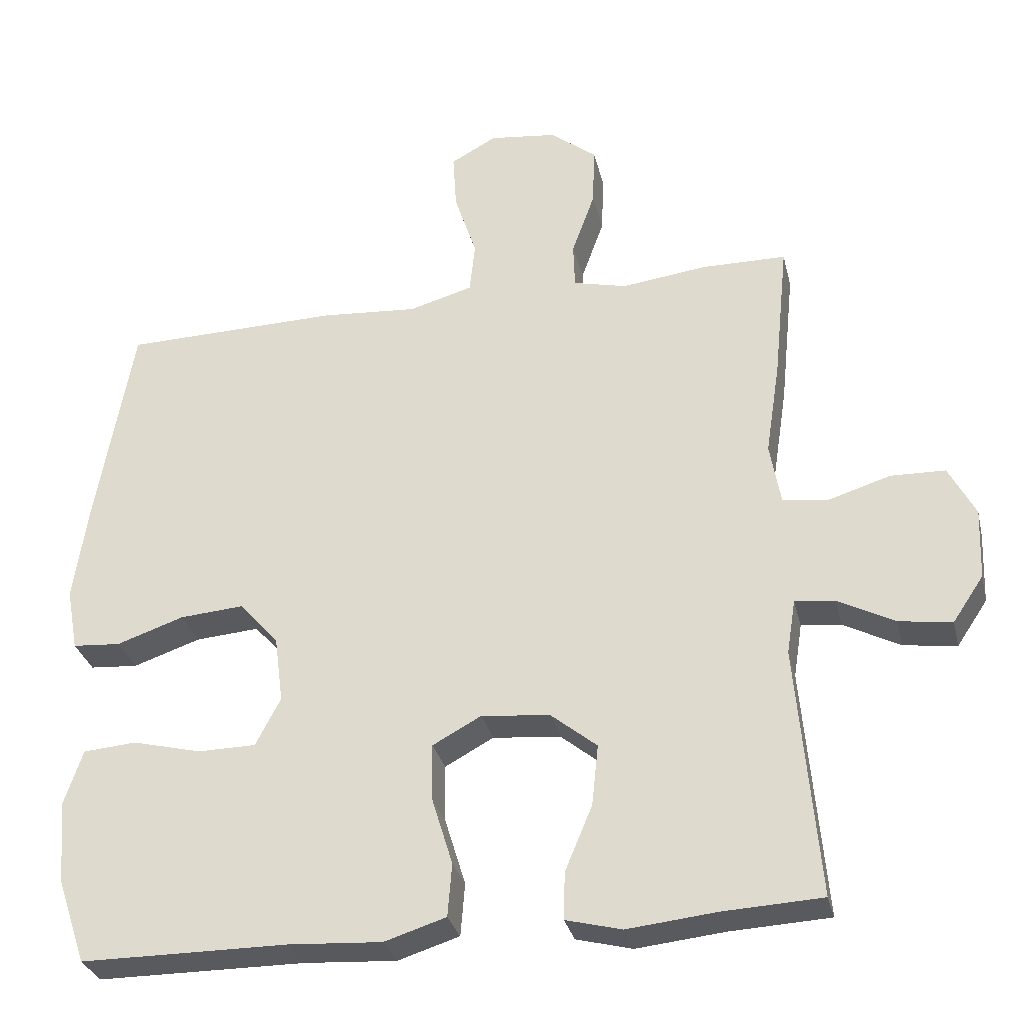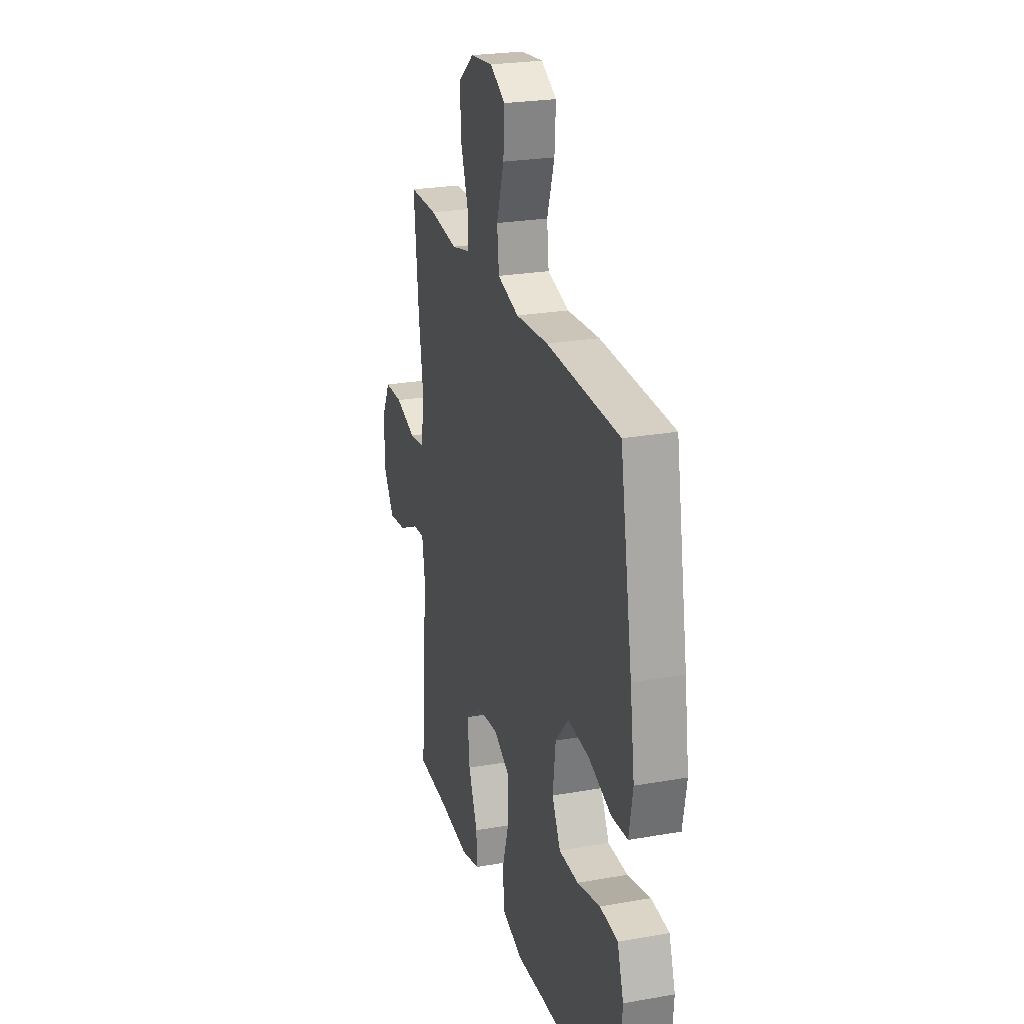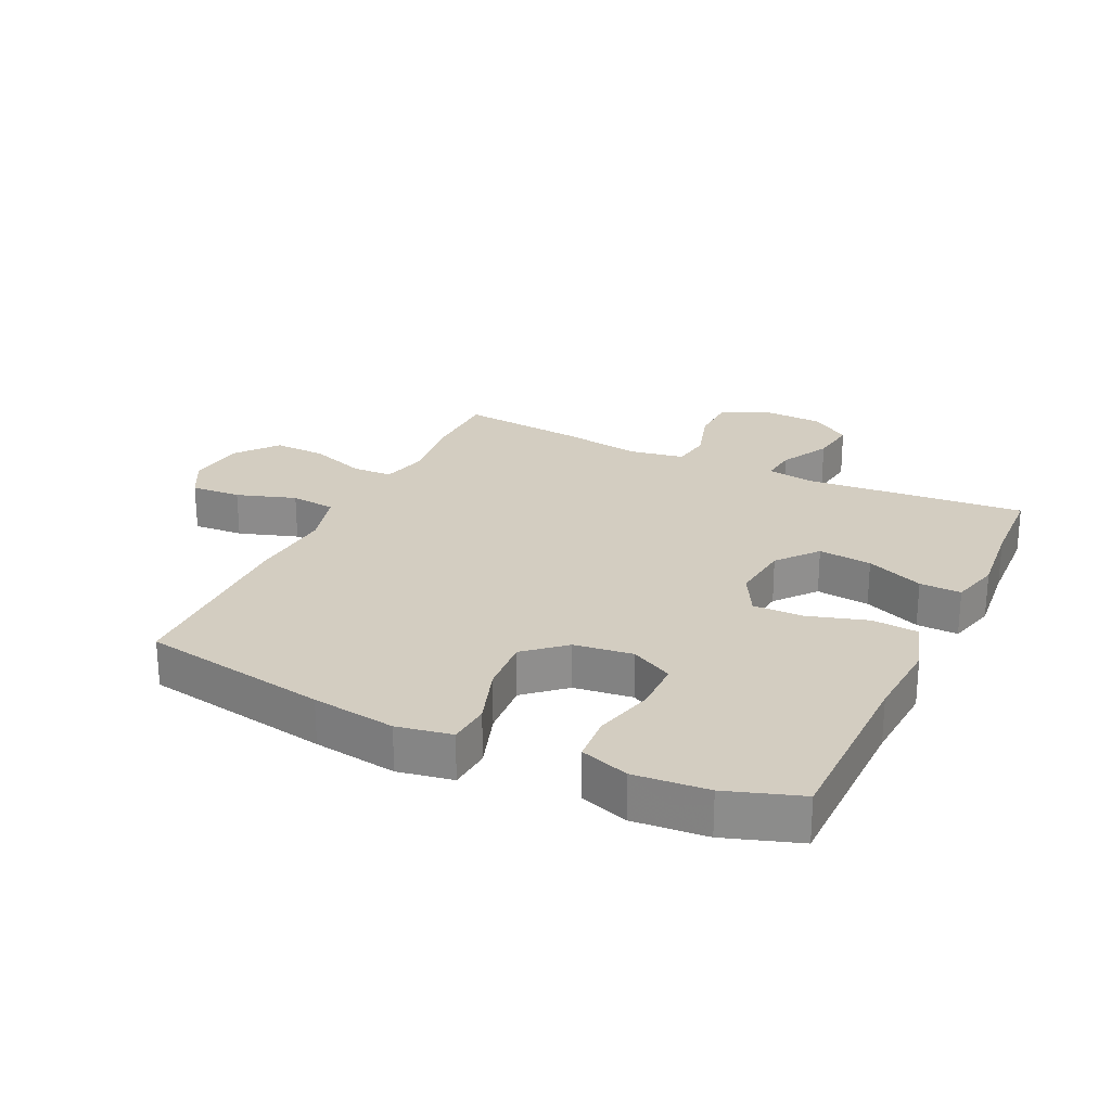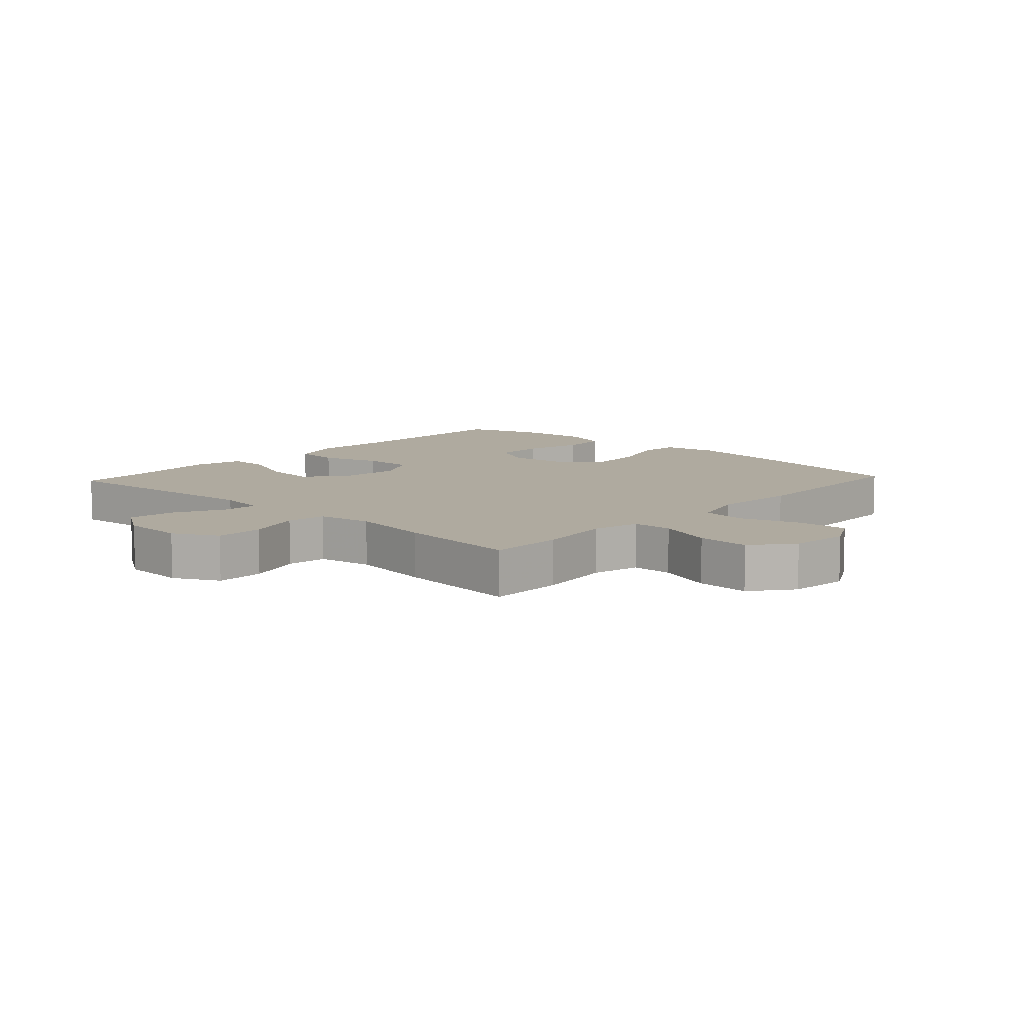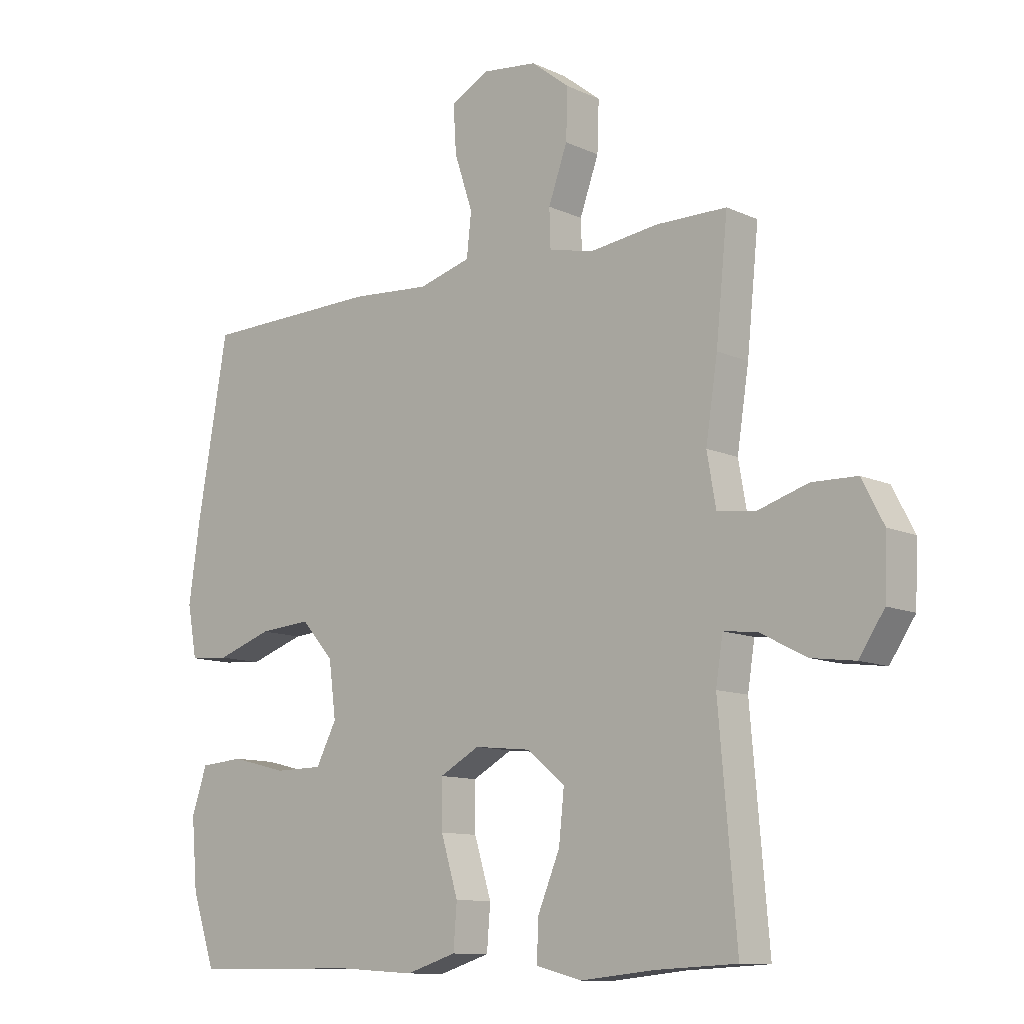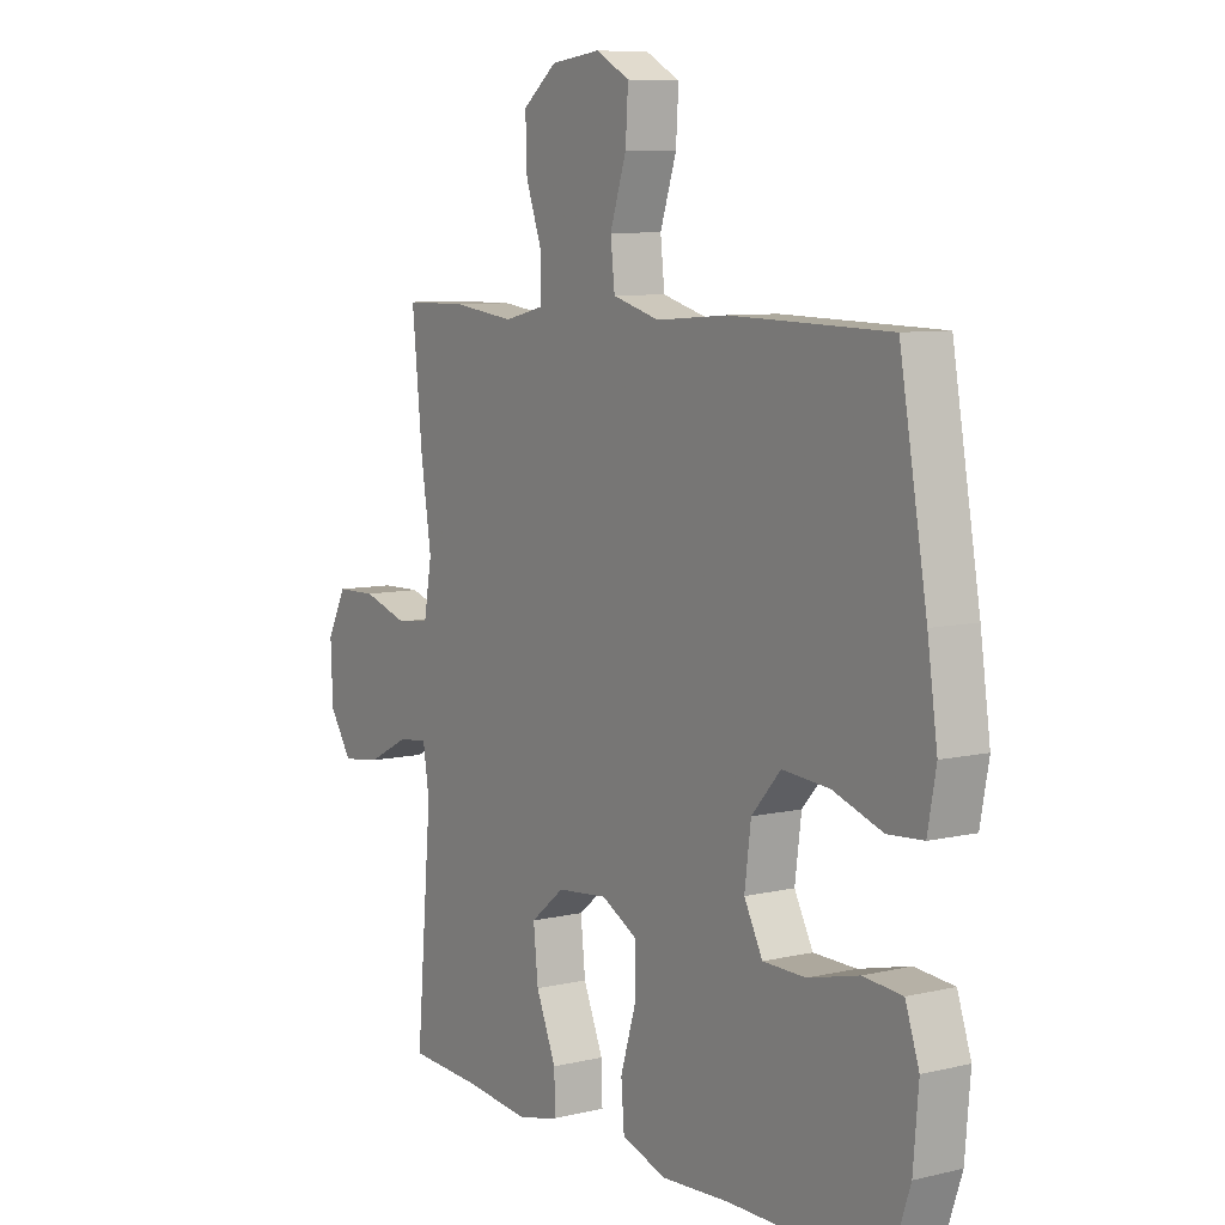
<metadata>
{"format":"obj","ext":"obj","renderer":"f3d","projection":"perspective","resolution":1024,"background":"white","views":[{"elev":-30.8,"azim":-166.9,"up":"+Z"},{"elev":24.8,"azim":73.9,"up":"+Z"},{"elev":24.8,"azim":115.6,"up":"+Y"},{"elev":9.5,"azim":-47.3,"up":"+Y"},{"elev":-10.9,"azim":-138.4,"up":"+Z"},{"elev":8.0,"azim":56.7,"up":"+Z"}]}
</metadata>
<code>
v -0.5 0.07 0.5
v -0.381 0.07 0.501
v -0.263 0.07 0.486
v -0.188 0.07 0.504
v -0.186 0.07 0.568
v -0.218 0.07 0.657
v -0.221 0.07 0.741
v -0.156 0.07 0.792
v -0.062 0.07 0.803
v 0.002 0.07 0.768
v -0.003 0.07 0.688
v -0.034 0.07 0.594
v -0.026 0.07 0.522
v 0.063 0.07 0.497
v 0.198 0.07 0.507
v 0.5 0.07 0.5
v 0.552 0.07 0.203
v 0.571 0.07 0.07
v 0.555 0.07 -0.017
v 0.488 0.07 -0.022
v 0.394 0.07 0.01
v 0.305 0.07 0.017
v 0.25 0.07 -0.045
v 0.238 0.07 -0.138
v 0.273 0.07 -0.205
v 0.354 0.07 -0.206
v 0.45 0.07 -0.182
v 0.524 0.07 -0.188
v 0.55 0.07 -0.265
v 0.54 0.07 -0.382
v 0.5 0.07 -0.5
v 0.211 0.07 -0.501
v 0.081 0.07 -0.509
v -0.005 0.07 -0.482
v -0.011 0.07 -0.408
v 0.018 0.07 -0.313
v 0.019 0.07 -0.233
v -0.049 0.07 -0.196
v -0.145 0.07 -0.206
v -0.209 0.07 -0.258
v -0.2 0.07 -0.343
v -0.162 0.07 -0.434
v -0.16 0.07 -0.5
v -0.238 0.07 -0.52
v -0.362 0.07 -0.507
v -0.5 0.07 -0.5
v -0.47 0.07 -0.149
v -0.482 0.07 -0.073
v -0.538 0.07 -0.079
v -0.617 0.07 -0.12
v -0.691 0.07 -0.13
v -0.734 0.07 -0.066
v -0.738 0.07 0.033
v -0.701 0.07 0.104
v -0.625 0.07 0.106
v -0.538 0.07 0.079
v -0.475 0.07 0.088
v -0.46 0.07 0.174
v -0.48 0.07 0.304
v -0.5 0 0.5
v -0.381 0 0.501
v -0.263 0 0.486
v -0.188 0 0.504
v -0.186 0 0.568
v -0.218 0 0.657
v -0.221 0 0.741
v -0.156 0 0.792
v -0.062 0 0.803
v 0.002 0 0.768
v -0.003 0 0.688
v -0.034 0 0.594
v -0.026 0 0.522
v 0.063 0 0.497
v 0.198 0 0.507
v 0.5 0 0.5
v 0.552 0 0.203
v 0.571 0 0.07
v 0.555 0 -0.017
v 0.488 0 -0.022
v 0.394 0 0.01
v 0.305 0 0.017
v 0.25 0 -0.045
v 0.238 0 -0.138
v 0.273 0 -0.205
v 0.354 0 -0.206
v 0.45 0 -0.182
v 0.524 0 -0.188
v 0.55 0 -0.265
v 0.54 0 -0.382
v 0.5 0 -0.5
v 0.211 0 -0.501
v 0.081 0 -0.509
v -0.005 0 -0.482
v -0.011 0 -0.408
v 0.018 0 -0.313
v 0.019 0 -0.233
v -0.049 0 -0.196
v -0.145 0 -0.206
v -0.209 0 -0.258
v -0.2 0 -0.343
v -0.162 0 -0.434
v -0.16 0 -0.5
v -0.238 0 -0.52
v -0.362 0 -0.507
v -0.5 0 -0.5
v -0.47 0 -0.149
v -0.482 0 -0.073
v -0.538 0 -0.079
v -0.617 0 -0.12
v -0.691 0 -0.13
v -0.734 0 -0.066
v -0.738 0 0.033
v -0.701 0 0.104
v -0.625 0 0.106
v -0.538 0 0.079
v -0.475 0 0.088
v -0.46 0 0.174
v -0.48 0 0.304
f 58 59 1 2
f 57 58 2 3
f 53 54 55 56
f 53 56 57
f 52 53 57
f 49 50 51 52
f 48 49 52 57
f 47 48 57 3
f 45 46 47 3
f 41 42 43 44
f 40 41 44 45
f 33 34 35 36
f 32 33 36 37
f 31 32 37
f 30 31 37
f 29 30 37 38
f 26 27 28 29
f 25 26 29
f 18 19 20 21
f 18 21 22
f 17 18 22
f 14 15 16 17
f 13 14 17 22
f 9 10 11 12
f 9 12 13
f 8 9 13
f 5 6 7 8
f 4 5 8 13
f 40 45 3 4
f 39 40 4 13
f 38 39 13 22
f 25 29 38
f 24 25 38
f 23 24 38
f 22 23 38
f 61 60 118 117
f 62 61 117 116
f 115 114 113 112
f 116 115 112
f 116 112 111
f 111 110 109 108
f 116 111 108 107
f 62 116 107 106
f 62 106 105 104
f 103 102 101 100
f 104 103 100 99
f 95 94 93 92
f 96 95 92 91
f 96 91 90
f 96 90 89
f 97 96 89 88
f 88 87 86 85
f 88 85 84
f 80 79 78 77
f 81 80 77
f 81 77 76
f 76 75 74 73
f 81 76 73 72
f 71 70 69 68
f 72 71 68
f 72 68 67
f 67 66 65 64
f 72 67 64 63
f 63 62 104 99
f 72 63 99 98
f 81 72 98 97
f 97 88 84
f 97 84 83
f 97 83 82
f 97 82 81
f 1 60 61 2
f 2 61 62 3
f 3 62 63 4
f 4 63 64 5
f 5 64 65 6
f 6 65 66 7
f 7 66 67 8
f 8 67 68 9
f 9 68 69 10
f 10 69 70 11
f 11 70 71 12
f 12 71 72 13
f 13 72 73 14
f 14 73 74 15
f 15 74 75 16
f 16 75 76 17
f 17 76 77 18
f 18 77 78 19
f 19 78 79 20
f 20 79 80 21
f 21 80 81 22
f 22 81 82 23
f 23 82 83 24
f 24 83 84 25
f 25 84 85 26
f 26 85 86 27
f 27 86 87 28
f 28 87 88 29
f 29 88 89 30
f 30 89 90 31
f 31 90 91 32
f 32 91 92 33
f 33 92 93 34
f 34 93 94 35
f 35 94 95 36
f 36 95 96 37
f 37 96 97 38
f 38 97 98 39
f 39 98 99 40
f 40 99 100 41
f 41 100 101 42
f 42 101 102 43
f 43 102 103 44
f 44 103 104 45
f 45 104 105 46
f 46 105 106 47
f 47 106 107 48
f 48 107 108 49
f 49 108 109 50
f 50 109 110 51
f 51 110 111 52
f 52 111 112 53
f 53 112 113 54
f 54 113 114 55
f 55 114 115 56
f 56 115 116 57
f 57 116 117 58
f 58 117 118 59
f 59 118 60 1

</code>
